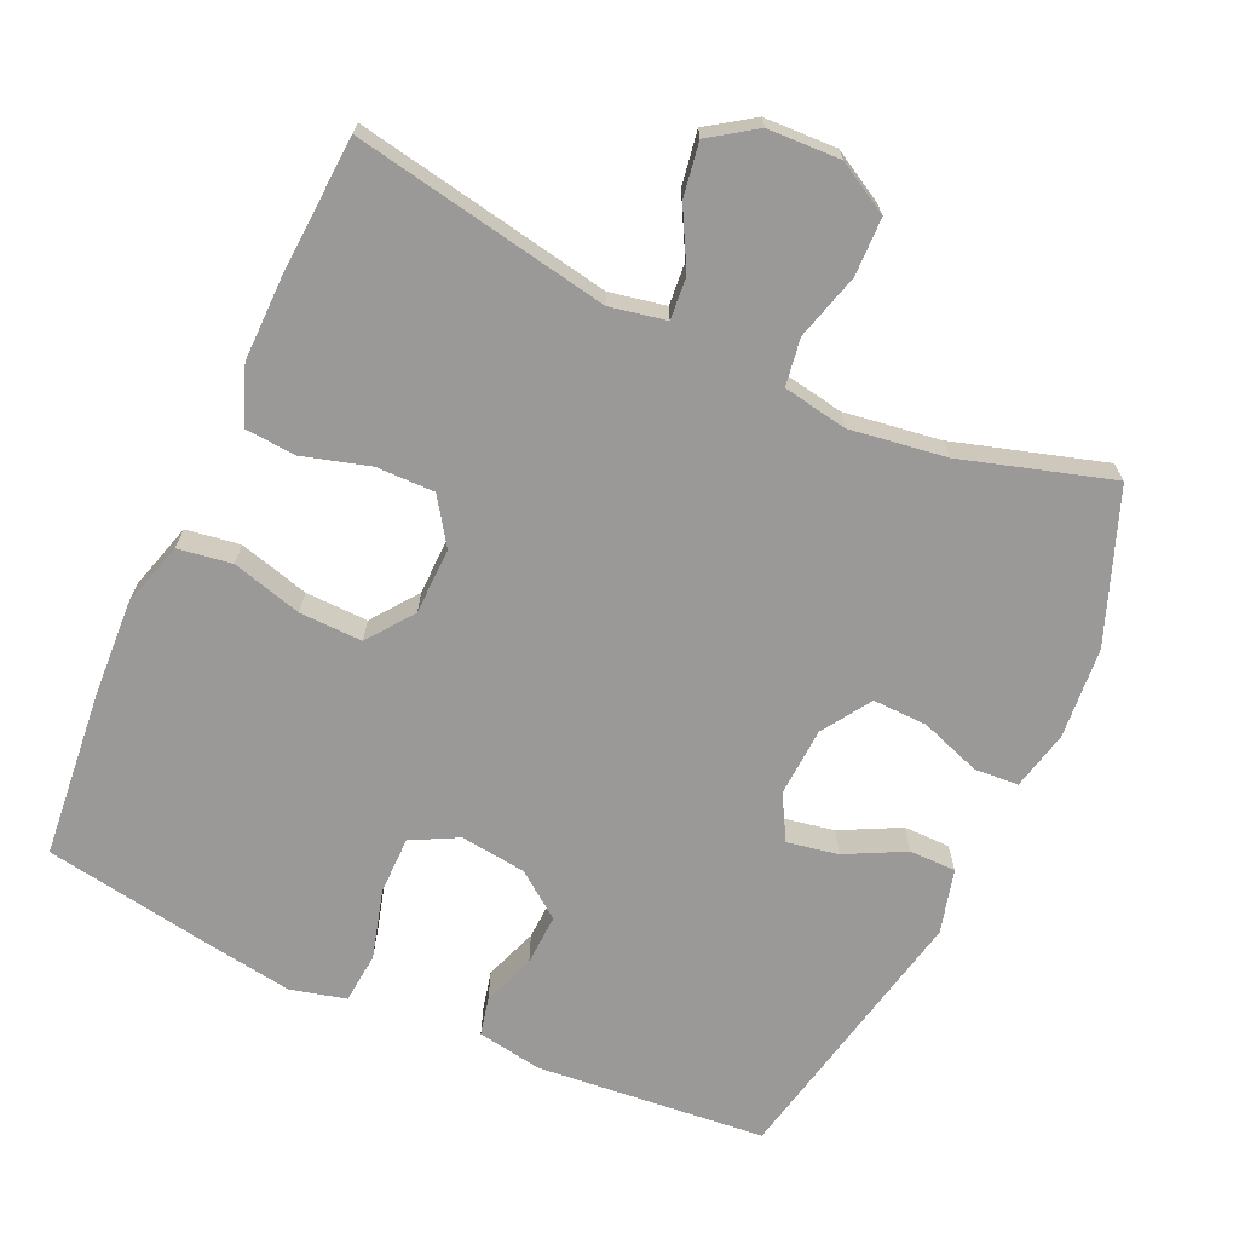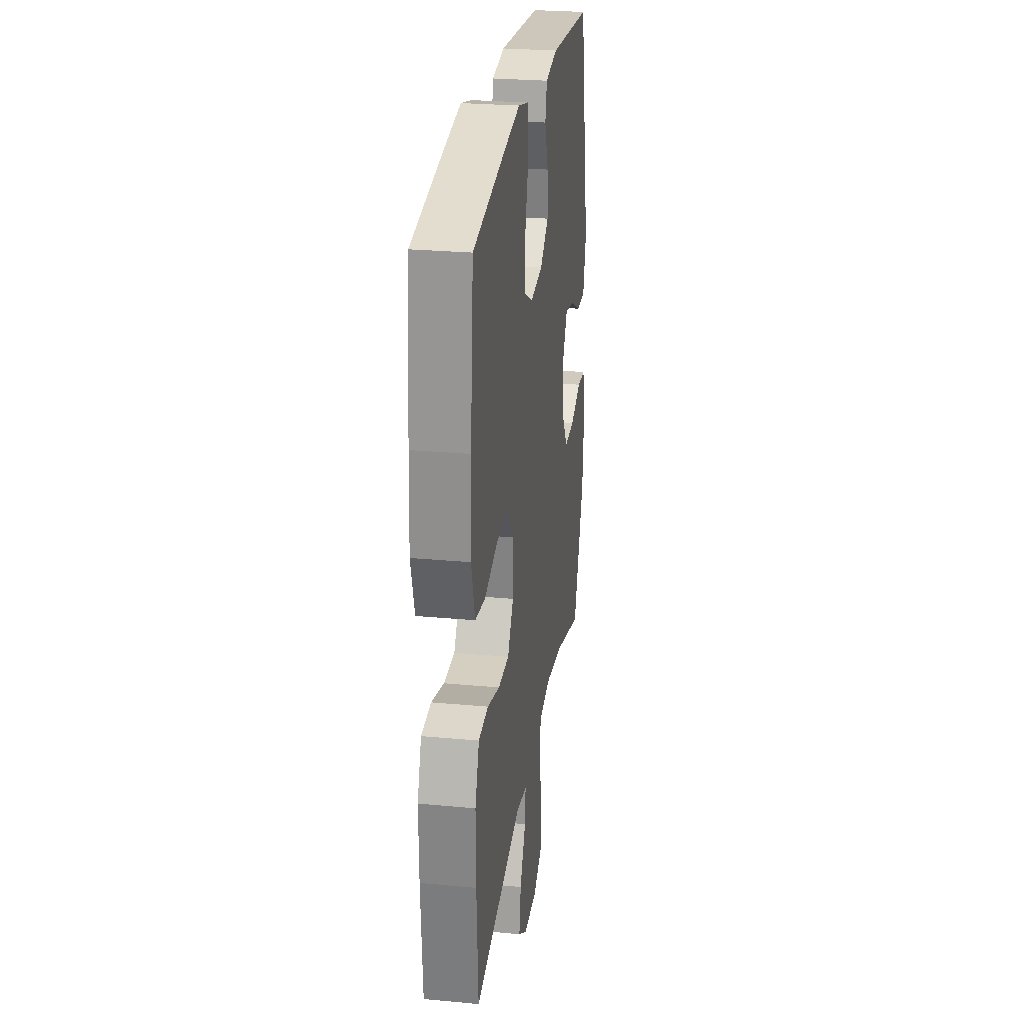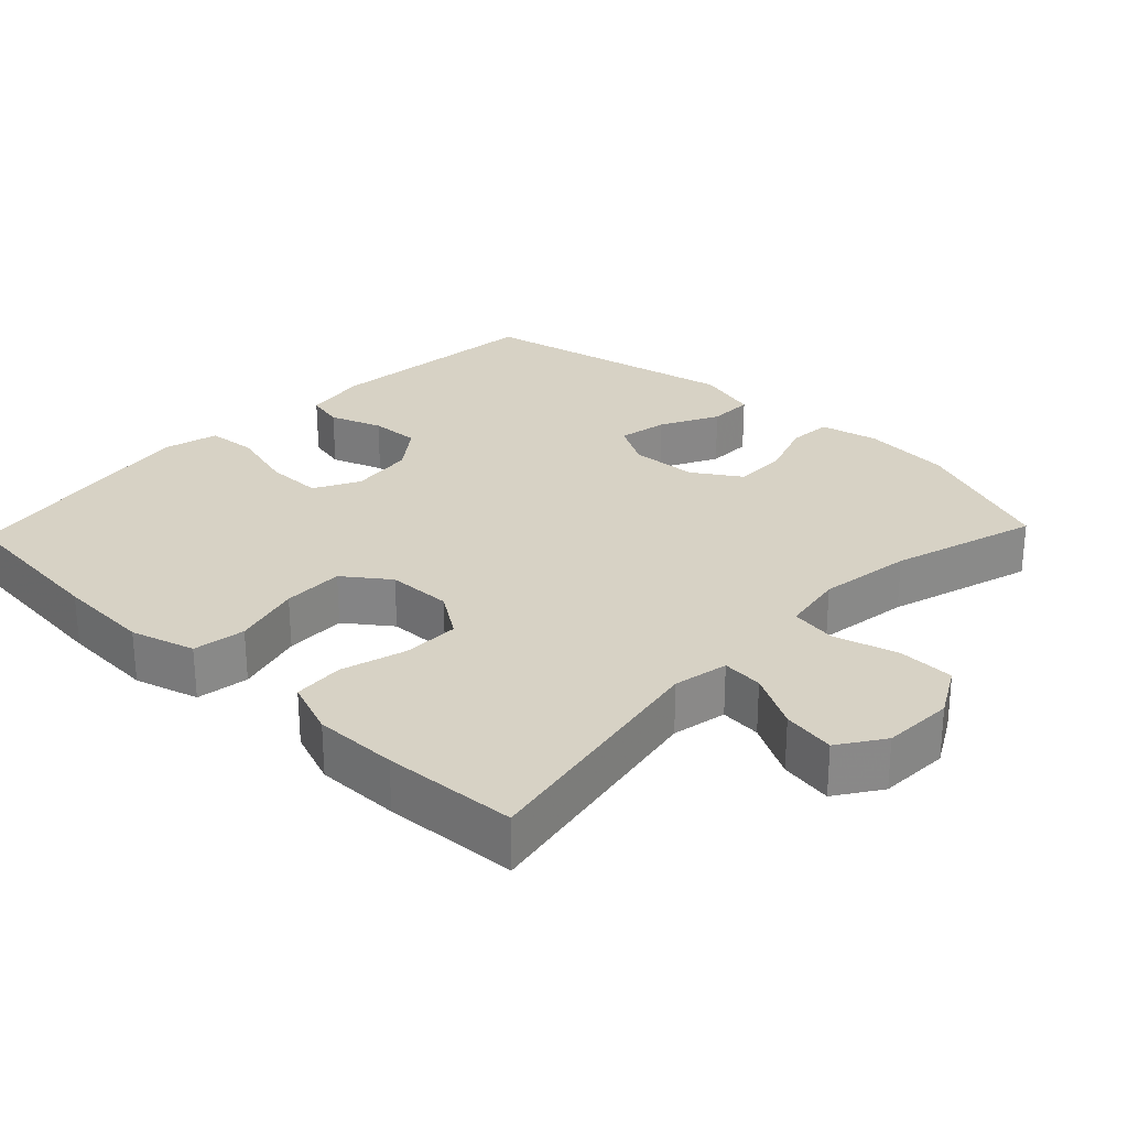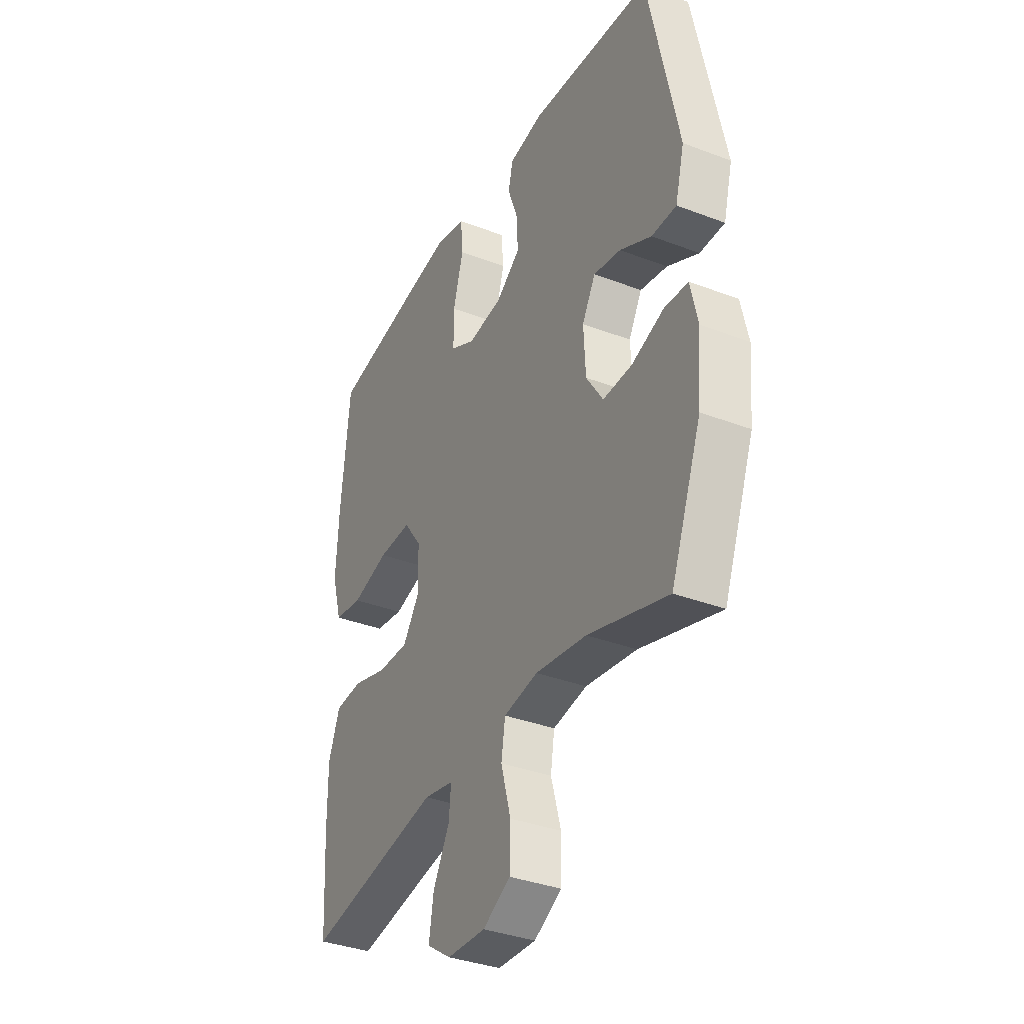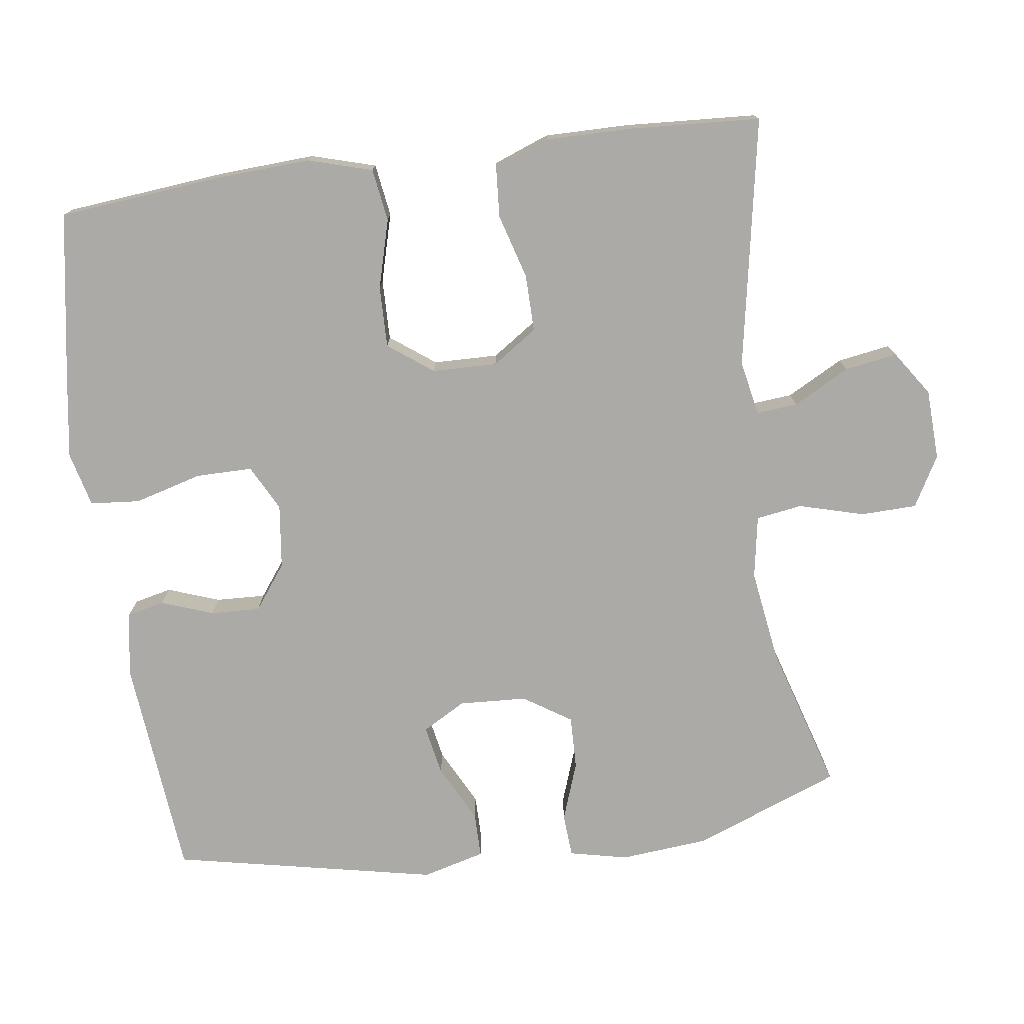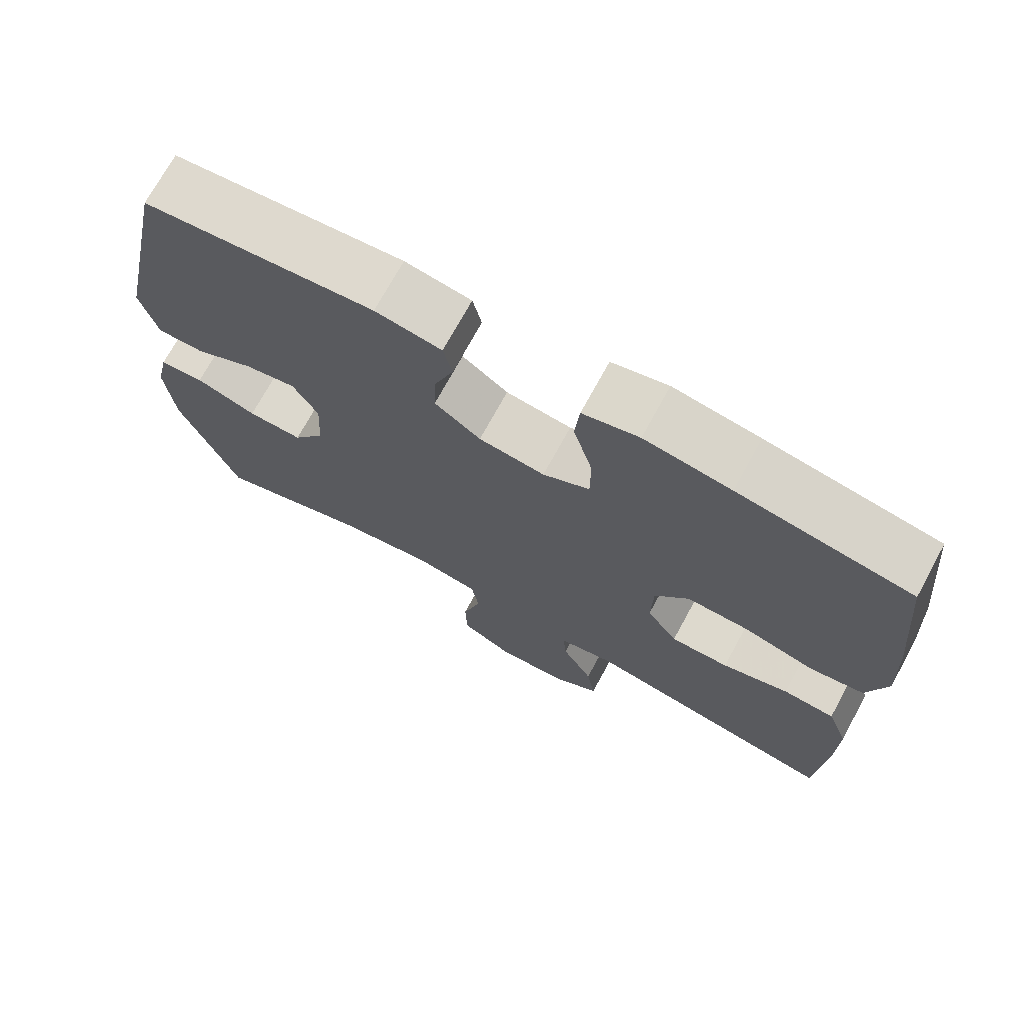
<metadata>
{"format":"obj","ext":"obj","renderer":"f3d","projection":"perspective","resolution":1024,"background":"white","views":[{"elev":-68.9,"azim":155.4,"up":"+Y"},{"elev":26.6,"azim":98.3,"up":"+Z"},{"elev":27.3,"azim":133.7,"up":"+Y"},{"elev":-35.7,"azim":-116.7,"up":"+Z"},{"elev":-75.8,"azim":97.8,"up":"+Y"},{"elev":72.1,"azim":28.6,"up":"+Z"}]}
</metadata>
<code>
v 0.5 0.07 0.5
v 0.522 0.07 0.273
v 0.529 0.07 0.142
v 0.503 0.07 0.053
v 0.43 0.07 0.042
v 0.335 0.07 0.068
v 0.25 0.07 0.07
v 0.204 0.07 0.008
v 0.202 0.07 -0.082
v 0.244 0.07 -0.144
v 0.323 0.07 -0.143
v 0.413 0.07 -0.117
v 0.483 0.07 -0.122
v 0.512 0.07 -0.199
v 0.511 0.07 -0.315
v 0.5 0.07 -0.5
v 0.154 0.07 -0.437
v 0.078 0.07 -0.452
v 0.083 0.07 -0.509
v 0.125 0.07 -0.587
v 0.137 0.07 -0.66
v 0.075 0.07 -0.702
v -0.023 0.07 -0.706
v -0.093 0.07 -0.667
v -0.095 0.07 -0.589
v -0.07 0.07 -0.499
v -0.08 0.07 -0.435
v -0.167 0.07 -0.42
v -0.297 0.07 -0.439
v -0.5 0.07 -0.5
v -0.578 0.07 -0.297
v -0.589 0.07 -0.174
v -0.571 0.07 -0.093
v -0.511 0.07 -0.089
v -0.429 0.07 -0.118
v -0.355 0.07 -0.12
v -0.312 0.07 -0.054
v -0.307 0.07 0.04
v -0.341 0.07 0.1
v -0.41 0.07 0.087
v -0.49 0.07 0.046
v -0.553 0.07 0.046
v -0.576 0.07 0.133
v -0.5 0.07 0.5
v -0.19 0.07 0.529
v -0.101 0.07 0.514
v -0.089 0.07 0.462
v -0.115 0.07 0.39
v -0.118 0.07 0.321
v -0.056 0.07 0.275
v 0.033 0.07 0.264
v 0.096 0.07 0.297
v 0.096 0.07 0.375
v 0.07 0.07 0.469
v 0.076 0.07 0.538
v 0.152 0.07 0.557
v 0.268 0.07 0.539
v 0.5 0 0.5
v 0.522 0 0.273
v 0.529 0 0.142
v 0.503 0 0.053
v 0.43 0 0.042
v 0.335 0 0.068
v 0.25 0 0.07
v 0.204 0 0.008
v 0.202 0 -0.082
v 0.244 0 -0.144
v 0.323 0 -0.143
v 0.413 0 -0.117
v 0.483 0 -0.122
v 0.512 0 -0.199
v 0.511 0 -0.315
v 0.5 0 -0.5
v 0.154 0 -0.437
v 0.078 0 -0.452
v 0.083 0 -0.509
v 0.125 0 -0.587
v 0.137 0 -0.66
v 0.075 0 -0.702
v -0.023 0 -0.706
v -0.093 0 -0.667
v -0.095 0 -0.589
v -0.07 0 -0.499
v -0.08 0 -0.435
v -0.167 0 -0.42
v -0.297 0 -0.439
v -0.5 0 -0.5
v -0.578 0 -0.297
v -0.589 0 -0.174
v -0.571 0 -0.093
v -0.511 0 -0.089
v -0.429 0 -0.118
v -0.355 0 -0.12
v -0.312 0 -0.054
v -0.307 0 0.04
v -0.341 0 0.1
v -0.41 0 0.087
v -0.49 0 0.046
v -0.553 0 0.046
v -0.576 0 0.133
v -0.5 0 0.5
v -0.19 0 0.529
v -0.101 0 0.514
v -0.089 0 0.462
v -0.115 0 0.39
v -0.118 0 0.321
v -0.056 0 0.275
v 0.033 0 0.264
v 0.096 0 0.297
v 0.096 0 0.375
v 0.07 0 0.469
v 0.076 0 0.538
v 0.152 0 0.557
v 0.268 0 0.539
f 4 5 6
f 3 4 6
f 2 3 6
f 1 2 6
f 57 1 6
f 56 57 6
f 55 56 6
f 54 55 6
f 53 54 6
f 52 53 6 7
f 51 52 7 8
f 50 51 8 9
f 49 50 9 10
f 46 47 48
f 45 46 48
f 44 45 48
f 43 44 48
f 42 43 48
f 41 42 48
f 40 41 48
f 39 40 48 49
f 38 39 49 10
f 33 34 35
f 32 33 35
f 31 32 35
f 30 31 35
f 29 30 35
f 28 29 35 36
f 27 28 36 37
f 24 25 26
f 23 24 26
f 22 23 26
f 21 22 26
f 20 21 26
f 19 20 26
f 18 19 26 27
f 37 38 10
f 27 37 10
f 18 27 10
f 17 18 10
f 15 16 17
f 14 15 17
f 13 14 17
f 12 13 17
f 11 12 17
f 10 11 17
f 63 62 61
f 63 61 60
f 63 60 59
f 63 59 58
f 63 58 114
f 63 114 113
f 63 113 112
f 63 112 111
f 63 111 110
f 64 63 110 109
f 65 64 109 108
f 66 65 108 107
f 67 66 107 106
f 105 104 103
f 105 103 102
f 105 102 101
f 105 101 100
f 105 100 99
f 105 99 98
f 105 98 97
f 106 105 97 96
f 67 106 96 95
f 92 91 90
f 92 90 89
f 92 89 88
f 92 88 87
f 92 87 86
f 93 92 86 85
f 94 93 85 84
f 83 82 81
f 83 81 80
f 83 80 79
f 83 79 78
f 83 78 77
f 83 77 76
f 84 83 76 75
f 67 95 94
f 67 94 84
f 67 84 75
f 67 75 74
f 74 73 72
f 74 72 71
f 74 71 70
f 74 70 69
f 74 69 68
f 74 68 67
f 1 58 59 2
f 2 59 60 3
f 3 60 61 4
f 4 61 62 5
f 5 62 63 6
f 6 63 64 7
f 7 64 65 8
f 8 65 66 9
f 9 66 67 10
f 10 67 68 11
f 11 68 69 12
f 12 69 70 13
f 13 70 71 14
f 14 71 72 15
f 15 72 73 16
f 16 73 74 17
f 17 74 75 18
f 18 75 76 19
f 19 76 77 20
f 20 77 78 21
f 21 78 79 22
f 22 79 80 23
f 23 80 81 24
f 24 81 82 25
f 25 82 83 26
f 26 83 84 27
f 27 84 85 28
f 28 85 86 29
f 29 86 87 30
f 30 87 88 31
f 31 88 89 32
f 32 89 90 33
f 33 90 91 34
f 34 91 92 35
f 35 92 93 36
f 36 93 94 37
f 37 94 95 38
f 38 95 96 39
f 39 96 97 40
f 40 97 98 41
f 41 98 99 42
f 42 99 100 43
f 43 100 101 44
f 44 101 102 45
f 45 102 103 46
f 46 103 104 47
f 47 104 105 48
f 48 105 106 49
f 49 106 107 50
f 50 107 108 51
f 51 108 109 52
f 52 109 110 53
f 53 110 111 54
f 54 111 112 55
f 55 112 113 56
f 56 113 114 57
f 57 114 58 1

</code>
